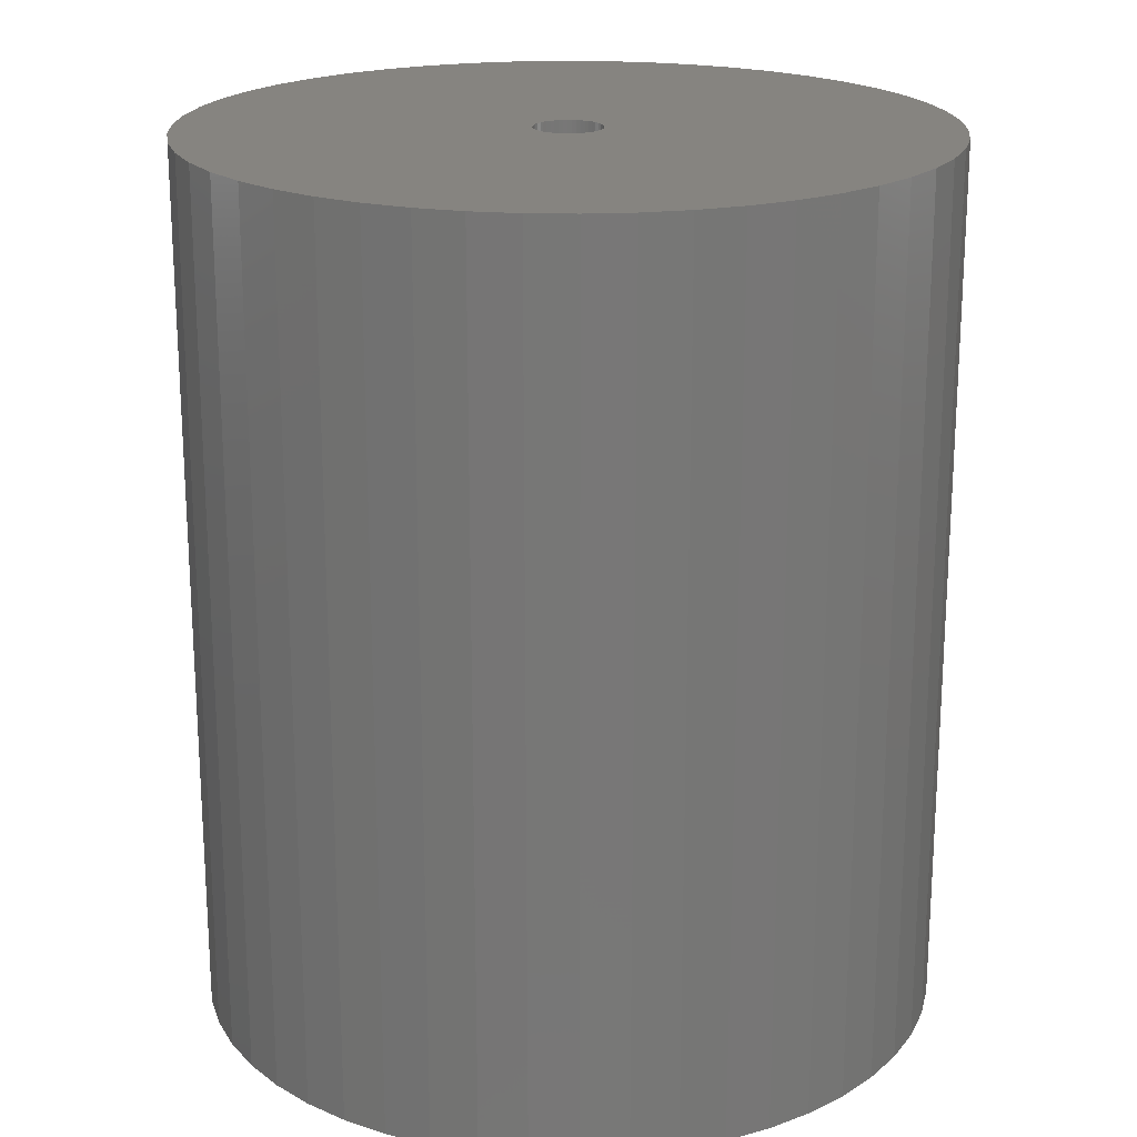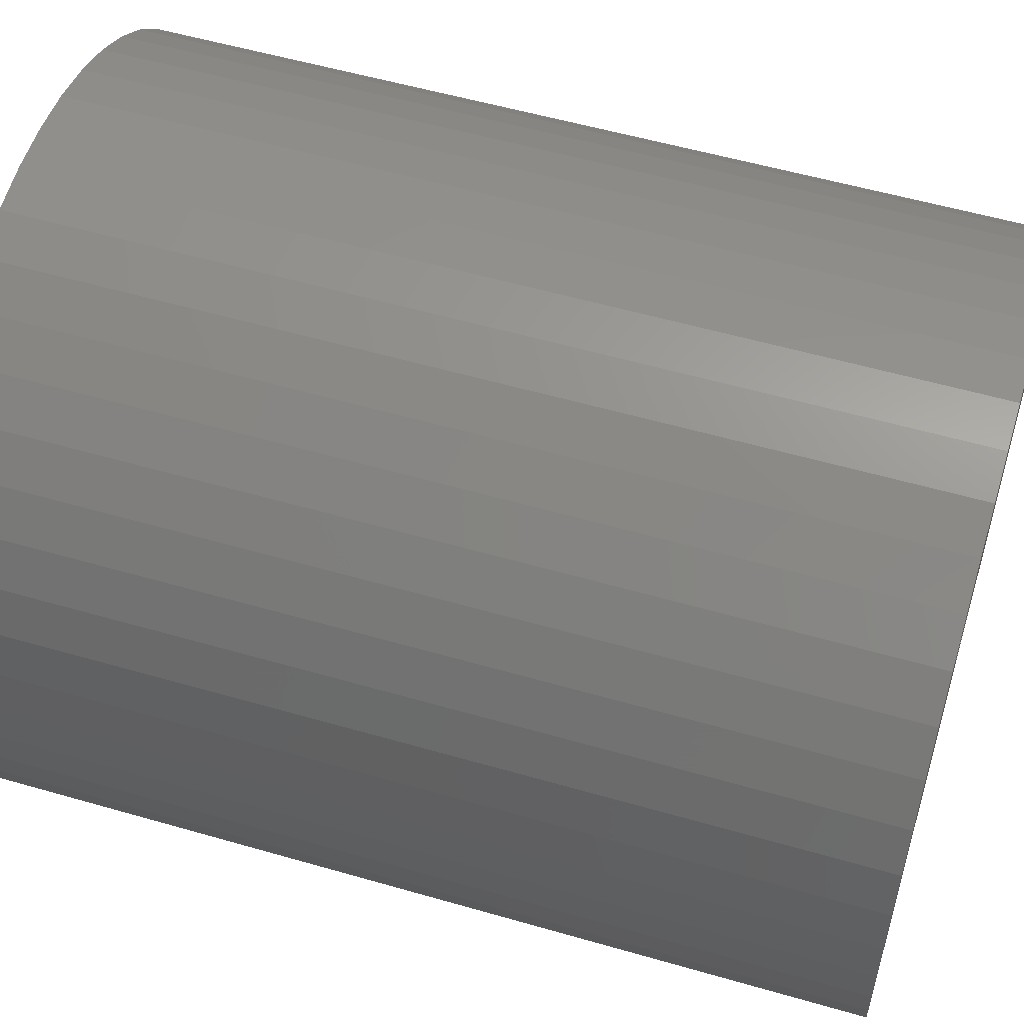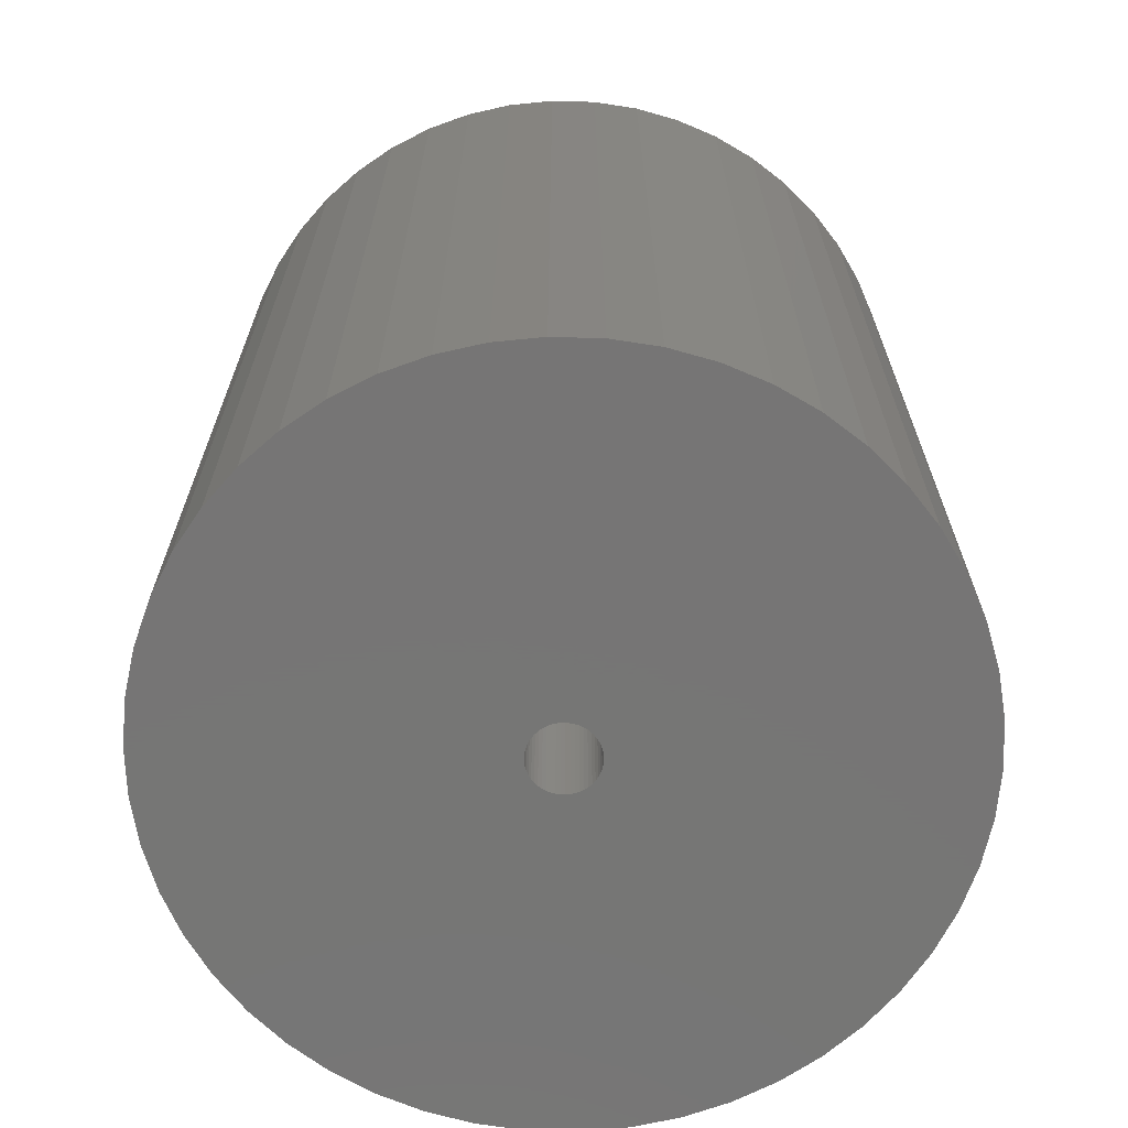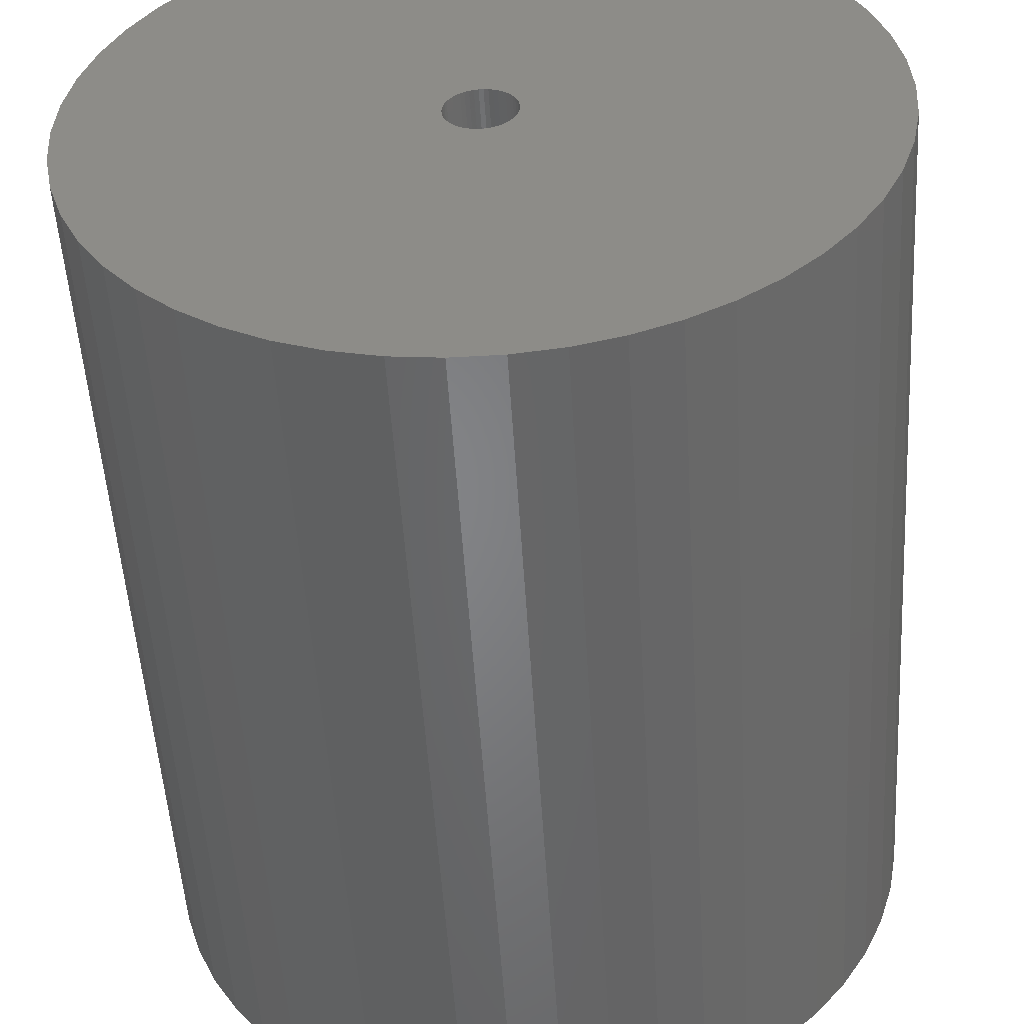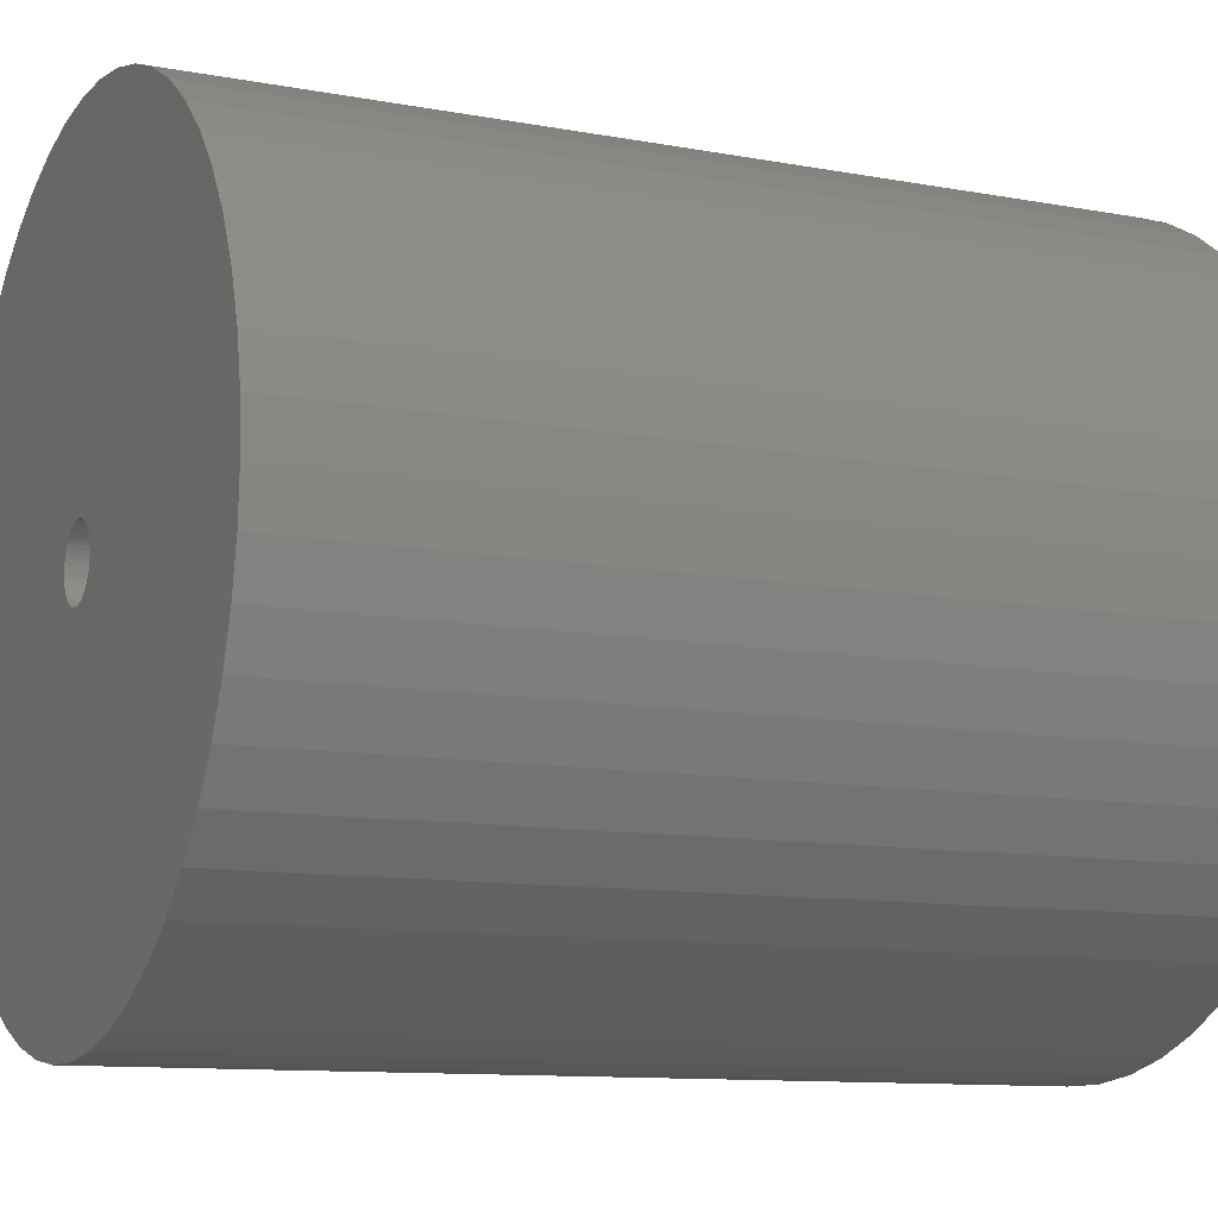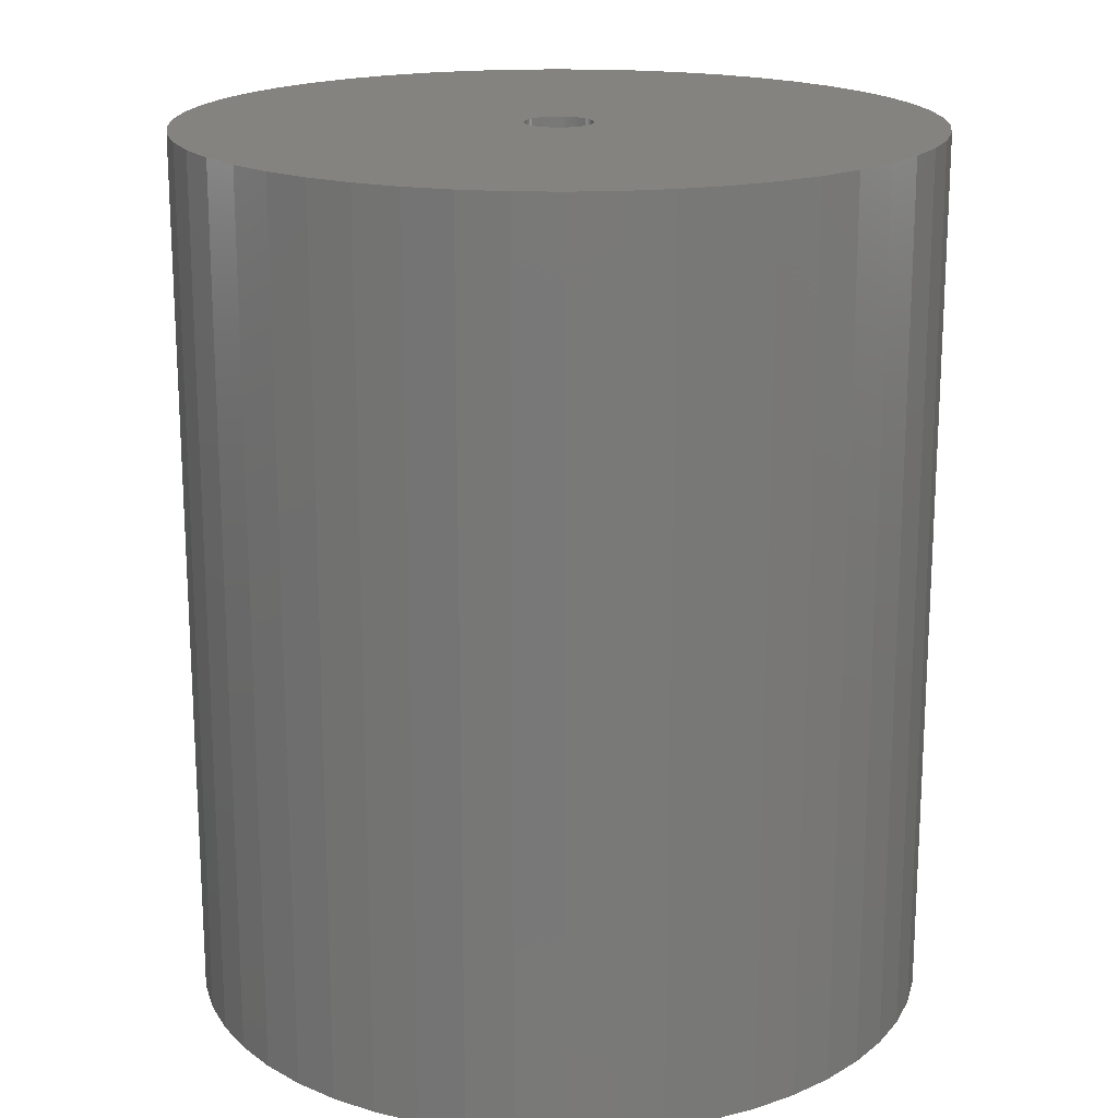
<metadata>
{"format":"stl","ext":"stl","renderer":"f3d","projection":"perspective","resolution":1024,"background":"white","views":[{"elev":20.1,"azim":-149.1,"up":"+Z"},{"elev":55.1,"azim":-73.0,"up":"+Y"},{"elev":-68.0,"azim":41.6,"up":"+Z"},{"elev":-52.0,"azim":-176.5,"up":"+Y"},{"elev":-10.6,"azim":64.7,"up":"+Y"},{"elev":18.2,"azim":125.1,"up":"+Z"}]}
</metadata>
<code>
# stl→obj: 200 verts, 400 faces
v 16.5 0 19.5
v 16.37 2.068 -19.5
v 16.37 2.068 19.5
v 16.5 0 -19.5
v -16.5 0 -19.5
v -16.37 2.068 19.5
v -16.37 2.068 -19.5
v -16.5 0 19.5
v 1.036 16.47 -19.5
v -1.036 16.47 19.5
v 1.036 16.47 19.5
v -1.036 16.47 -19.5
v -1.036 -16.47 -19.5
v 1.036 -16.47 19.5
v -1.036 -16.47 19.5
v 1.036 -16.47 -19.5
v 10.52 -12.71 -19.5
v 12.03 -11.29 19.5
v 10.52 -12.71 19.5
v 12.03 -11.29 -19.5
v 12.03 11.29 -19.5
v 10.52 12.71 19.5
v 12.03 11.29 19.5
v 10.52 12.71 -19.5
v -10.52 12.71 -19.5
v -12.03 11.29 19.5
v -10.52 12.71 19.5
v -12.03 11.29 -19.5
v -5.099 15.69 -19.5
v -7.025 14.93 19.5
v -5.099 15.69 19.5
v -7.025 14.93 -19.5
v 15.34 6.074 19.5
v 14.46 7.949 -19.5
v 14.46 7.949 19.5
v 15.34 6.074 -19.5
v 15.98 4.103 -19.5
v 15.98 4.103 19.5
v 7.025 14.93 -19.5
v 5.099 15.69 19.5
v 7.025 14.93 19.5
v 5.099 15.69 -19.5
v 8.841 13.93 -19.5
v 8.841 13.93 19.5
v -15.34 6.074 -19.5
v -14.46 7.949 19.5
v -14.46 7.949 -19.5
v -15.34 6.074 19.5
v -15.98 4.103 -19.5
v -15.98 4.103 19.5
v -8.841 13.93 19.5
v -8.841 13.93 -19.5
v -3.092 16.21 -19.5
v -3.092 16.21 19.5
v 5.099 -15.69 -19.5
v 7.025 -14.93 19.5
v 5.099 -15.69 19.5
v 7.025 -14.93 -19.5
v 13.35 9.698 19.5
v 13.35 9.698 -19.5
v 3.092 16.21 19.5
v 3.092 16.21 -19.5
v -13.35 9.698 19.5
v -13.35 9.698 -19.5
v 1.5 0 19.5
v 1.488 0.188 19.5
v 16.37 -2.068 19.5
v 1.453 0.373 19.5
v 1.488 -0.188 19.5
v 1.395 0.5522 19.5
v 15.98 -4.103 19.5
v 1.314 0.7226 19.5
v 1.453 -0.373 19.5
v 1.214 0.8817 19.5
v 15.34 -6.074 19.5
v 1.093 1.027 19.5
v 1.395 -0.5522 19.5
v 0.9561 1.156 19.5
v 14.46 -7.949 19.5
v 0.8037 1.266 19.5
v 1.314 -0.7226 19.5
v 0.6387 1.357 19.5
v 13.35 -9.698 19.5
v 0.4635 1.427 19.5
v 1.214 -0.8817 19.5
v 0.2811 1.473 19.5
v 0.09418 1.497 19.5
v -0.09418 1.497 19.5
v -0.2811 1.473 19.5
v -0.4635 1.427 19.5
v -0.6387 1.357 19.5
v -0.8037 1.266 19.5
v -0.9561 1.156 19.5
v -1.093 1.027 19.5
v -1.214 0.8817 19.5
v 1.093 -1.027 19.5
v 0.9561 -1.156 19.5
v 8.841 -13.93 19.5
v 0.8037 -1.266 19.5
v 0.6387 -1.357 19.5
v 0.4635 -1.427 19.5
v 3.092 -16.21 19.5
v 0.2811 -1.473 19.5
v 0.09418 -1.497 19.5
v -0.09418 -1.497 19.5
v -0.2811 -1.473 19.5
v -3.092 -16.21 19.5
v -0.4635 -1.427 19.5
v -5.099 -15.69 19.5
v -0.6387 -1.357 19.5
v -7.025 -14.93 19.5
v -0.8037 -1.266 19.5
v -8.841 -13.93 19.5
v -0.9561 -1.156 19.5
v -10.52 -12.71 19.5
v -1.093 -1.027 19.5
v -12.03 -11.29 19.5
v -1.214 -0.8817 19.5
v -13.35 -9.698 19.5
v -1.314 -0.7226 19.5
v -14.46 -7.949 19.5
v -1.395 -0.5522 19.5
v -15.34 -6.074 19.5
v -1.453 -0.373 19.5
v -15.98 -4.103 19.5
v -1.488 -0.188 19.5
v -16.37 -2.068 19.5
v -1.5 0 19.5
v -1.314 0.7226 19.5
v -1.395 0.5522 19.5
v -1.453 0.373 19.5
v -1.488 0.188 19.5
v 16.37 -2.068 -19.5
v 15.98 -4.103 -19.5
v -12.03 -11.29 -19.5
v -10.52 -12.71 -19.5
v -14.46 -7.949 -19.5
v -15.34 -6.074 -19.5
v -13.35 -9.698 -19.5
v 1.5 0 -19.5
v 1.488 -0.188 -19.5
v 1.453 -0.373 -19.5
v 15.34 -6.074 -19.5
v 1.488 0.188 -19.5
v 1.395 -0.5522 -19.5
v 14.46 -7.949 -19.5
v 1.314 -0.7226 -19.5
v 13.35 -9.698 -19.5
v 1.453 0.373 -19.5
v 1.214 -0.8817 -19.5
v 1.093 -1.027 -19.5
v 1.395 0.5522 -19.5
v 0.9561 -1.156 -19.5
v 8.841 -13.93 -19.5
v 0.8037 -1.266 -19.5
v 1.314 0.7226 -19.5
v 0.6387 -1.357 -19.5
v 0.4635 -1.427 -19.5
v 3.092 -16.21 -19.5
v 1.214 0.8817 -19.5
v 0.2811 -1.473 -19.5
v 0.09418 -1.497 -19.5
v -0.09418 -1.497 -19.5
v -0.2811 -1.473 -19.5
v -3.092 -16.21 -19.5
v -0.4635 -1.427 -19.5
v -5.099 -15.69 -19.5
v -0.6387 -1.357 -19.5
v -7.025 -14.93 -19.5
v -0.8037 -1.266 -19.5
v -8.841 -13.93 -19.5
v -0.9561 -1.156 -19.5
v -1.093 -1.027 -19.5
v -1.214 -0.8817 -19.5
v 1.093 1.027 -19.5
v 0.9561 1.156 -19.5
v 0.8037 1.266 -19.5
v 0.6387 1.357 -19.5
v 0.4635 1.427 -19.5
v 0.2811 1.473 -19.5
v 0.09418 1.497 -19.5
v -0.09418 1.497 -19.5
v -0.2811 1.473 -19.5
v -0.4635 1.427 -19.5
v -0.6387 1.357 -19.5
v -0.8037 1.266 -19.5
v -0.9561 1.156 -19.5
v -1.093 1.027 -19.5
v -1.214 0.8817 -19.5
v -1.314 0.7226 -19.5
v -1.395 0.5522 -19.5
v -1.453 0.373 -19.5
v -1.488 0.188 -19.5
v -1.5 0 -19.5
v -1.314 -0.7226 -19.5
v -1.395 -0.5522 -19.5
v -1.453 -0.373 -19.5
v -15.98 -4.103 -19.5
v -1.488 -0.188 -19.5
v -16.37 -2.068 -19.5
f 1 2 3
f 2 1 4
f 5 6 7
f 6 5 8
f 9 10 11
f 10 9 12
f 13 14 15
f 14 13 16
f 17 18 19
f 18 17 20
f 21 22 23
f 22 21 24
f 25 26 27
f 26 25 28
f 29 30 31
f 30 29 32
f 33 34 35
f 34 33 36
f 3 37 38
f 37 3 2
f 39 40 41
f 40 39 42
f 43 41 44
f 41 43 39
f 45 46 47
f 46 45 48
f 49 48 45
f 48 49 50
f 32 51 30
f 51 32 52
f 53 31 54
f 31 53 29
f 55 56 57
f 56 55 58
f 38 36 33
f 36 38 37
f 59 21 23
f 21 59 60
f 35 60 59
f 60 35 34
f 42 61 40
f 61 42 62
f 62 11 61
f 11 62 9
f 24 44 22
f 44 24 43
f 47 63 64
f 63 47 46
f 64 26 28
f 26 64 63
f 7 50 49
f 50 7 6
f 65 1 3
f 66 3 38
f 1 65 67
f 68 38 33
f 69 67 65
f 70 33 35
f 67 69 71
f 72 35 59
f 73 71 69
f 74 59 23
f 71 73 75
f 76 23 22
f 77 75 73
f 78 22 44
f 75 77 79
f 80 44 41
f 81 79 77
f 82 41 40
f 79 81 83
f 84 40 61
f 85 83 81
f 83 85 18
f 3 66 65
f 38 68 66
f 33 70 68
f 35 72 70
f 59 74 72
f 23 76 74
f 86 61 11
f 22 78 76
f 44 80 78
f 41 82 80
f 40 84 82
f 61 86 84
f 11 87 86
f 11 88 87
f 10 88 11
f 88 10 89
f 54 89 10
f 89 54 90
f 31 90 54
f 90 31 91
f 30 91 31
f 91 30 92
f 51 92 30
f 92 51 93
f 27 93 51
f 93 27 94
f 26 94 27
f 94 26 95
f 96 18 85
f 18 96 19
f 97 19 96
f 19 97 98
f 99 98 97
f 98 99 56
f 100 56 99
f 56 100 57
f 101 57 100
f 57 101 102
f 103 102 101
f 102 103 14
f 104 14 103
f 105 14 104
f 15 105 106
f 107 106 108
f 109 108 110
f 111 110 112
f 113 112 114
f 105 15 14
f 115 114 116
f 117 116 118
f 119 118 120
f 121 120 122
f 123 122 124
f 125 124 126
f 127 126 128
f 63 95 26
f 106 107 15
f 95 63 129
f 108 109 107
f 46 129 63
f 110 111 109
f 129 46 130
f 112 113 111
f 48 130 46
f 114 115 113
f 130 48 131
f 116 117 115
f 50 131 48
f 118 119 117
f 131 50 132
f 120 121 119
f 6 132 50
f 122 123 121
f 132 6 128
f 124 125 123
f 8 128 6
f 126 127 125
f 128 8 127
f 52 27 51
f 27 52 25
f 12 54 10
f 54 12 53
f 67 4 1
f 4 67 133
f 71 133 67
f 133 71 134
f 135 115 117
f 115 135 136
f 137 123 138
f 123 137 121
f 139 121 137
f 121 139 119
f 140 4 133
f 141 133 134
f 4 140 2
f 142 134 143
f 144 2 140
f 145 143 146
f 2 144 37
f 147 146 148
f 149 37 144
f 150 148 20
f 37 149 36
f 151 20 17
f 152 36 149
f 153 17 154
f 36 152 34
f 155 154 58
f 156 34 152
f 157 58 55
f 34 156 60
f 158 55 159
f 160 60 156
f 60 160 21
f 133 141 140
f 134 142 141
f 143 145 142
f 146 147 145
f 148 150 147
f 20 151 150
f 161 159 16
f 17 153 151
f 154 155 153
f 58 157 155
f 55 158 157
f 159 161 158
f 16 162 161
f 16 163 162
f 13 163 16
f 163 13 164
f 165 164 13
f 164 165 166
f 167 166 165
f 166 167 168
f 169 168 167
f 168 169 170
f 171 170 169
f 170 171 172
f 136 172 171
f 172 136 173
f 135 173 136
f 173 135 174
f 175 21 160
f 21 175 24
f 176 24 175
f 24 176 43
f 177 43 176
f 43 177 39
f 178 39 177
f 39 178 42
f 179 42 178
f 42 179 62
f 180 62 179
f 62 180 9
f 181 9 180
f 182 9 181
f 12 182 183
f 53 183 184
f 29 184 185
f 32 185 186
f 52 186 187
f 182 12 9
f 25 187 188
f 28 188 189
f 64 189 190
f 47 190 191
f 45 191 192
f 49 192 193
f 7 193 194
f 139 174 135
f 183 53 12
f 174 139 195
f 184 29 53
f 137 195 139
f 185 32 29
f 195 137 196
f 186 52 32
f 138 196 137
f 187 25 52
f 196 138 197
f 188 28 25
f 198 197 138
f 189 64 28
f 197 198 199
f 190 47 64
f 200 199 198
f 191 45 47
f 199 200 194
f 192 49 45
f 5 194 200
f 193 7 49
f 194 5 7
f 58 98 56
f 98 58 154
f 79 143 75
f 143 79 146
f 135 119 139
f 119 135 117
f 138 125 198
f 125 138 123
f 154 19 98
f 19 154 17
f 159 57 102
f 57 159 55
f 16 102 14
f 102 16 159
f 83 146 79
f 146 83 148
f 18 148 83
f 148 18 20
f 75 134 71
f 134 75 143
f 165 15 107
f 15 165 13
f 167 107 109
f 107 167 165
f 198 127 200
f 127 198 125
f 200 8 5
f 8 200 127
f 171 111 113
f 111 171 169
f 169 109 111
f 109 169 167
f 136 113 115
f 113 136 171
f 140 66 144
f 66 140 65
f 128 193 132
f 193 128 194
f 182 87 88
f 87 182 181
f 162 105 104
f 105 162 163
f 176 76 78
f 76 176 175
f 188 93 94
f 93 188 187
f 185 90 91
f 90 185 184
f 152 72 156
f 72 152 70
f 144 68 149
f 68 144 66
f 179 82 84
f 82 179 178
f 180 84 86
f 84 180 179
f 178 80 82
f 80 178 177
f 130 190 129
f 190 130 191
f 131 191 130
f 191 131 192
f 183 88 89
f 88 183 182
f 116 174 118
f 174 116 173
f 161 104 103
f 104 161 162
f 149 70 152
f 70 149 68
f 160 76 175
f 76 160 74
f 156 74 160
f 74 156 72
f 181 86 87
f 86 181 180
f 177 78 80
f 78 177 176
f 129 189 95
f 189 129 190
f 95 188 94
f 188 95 189
f 132 192 131
f 192 132 193
f 186 91 92
f 91 186 185
f 187 92 93
f 92 187 186
f 184 89 90
f 89 184 183
f 155 100 99
f 100 155 157
f 151 97 96
f 97 151 153
f 142 69 141
f 69 142 73
f 147 77 145
f 77 147 81
f 151 85 150
f 85 151 96
f 141 65 140
f 65 141 69
f 172 116 114
f 116 172 173
f 118 195 120
f 195 118 174
f 122 197 124
f 197 122 196
f 126 194 128
f 194 126 199
f 157 101 100
f 101 157 158
f 158 103 101
f 103 158 161
f 153 99 97
f 99 153 155
f 145 73 142
f 73 145 77
f 150 81 147
f 81 150 85
f 163 106 105
f 106 163 164
f 170 114 112
f 114 170 172
f 166 110 108
f 110 166 168
f 168 112 110
f 112 168 170
f 164 108 106
f 108 164 166
f 120 196 122
f 196 120 195
f 124 199 126
f 199 124 197

</code>
